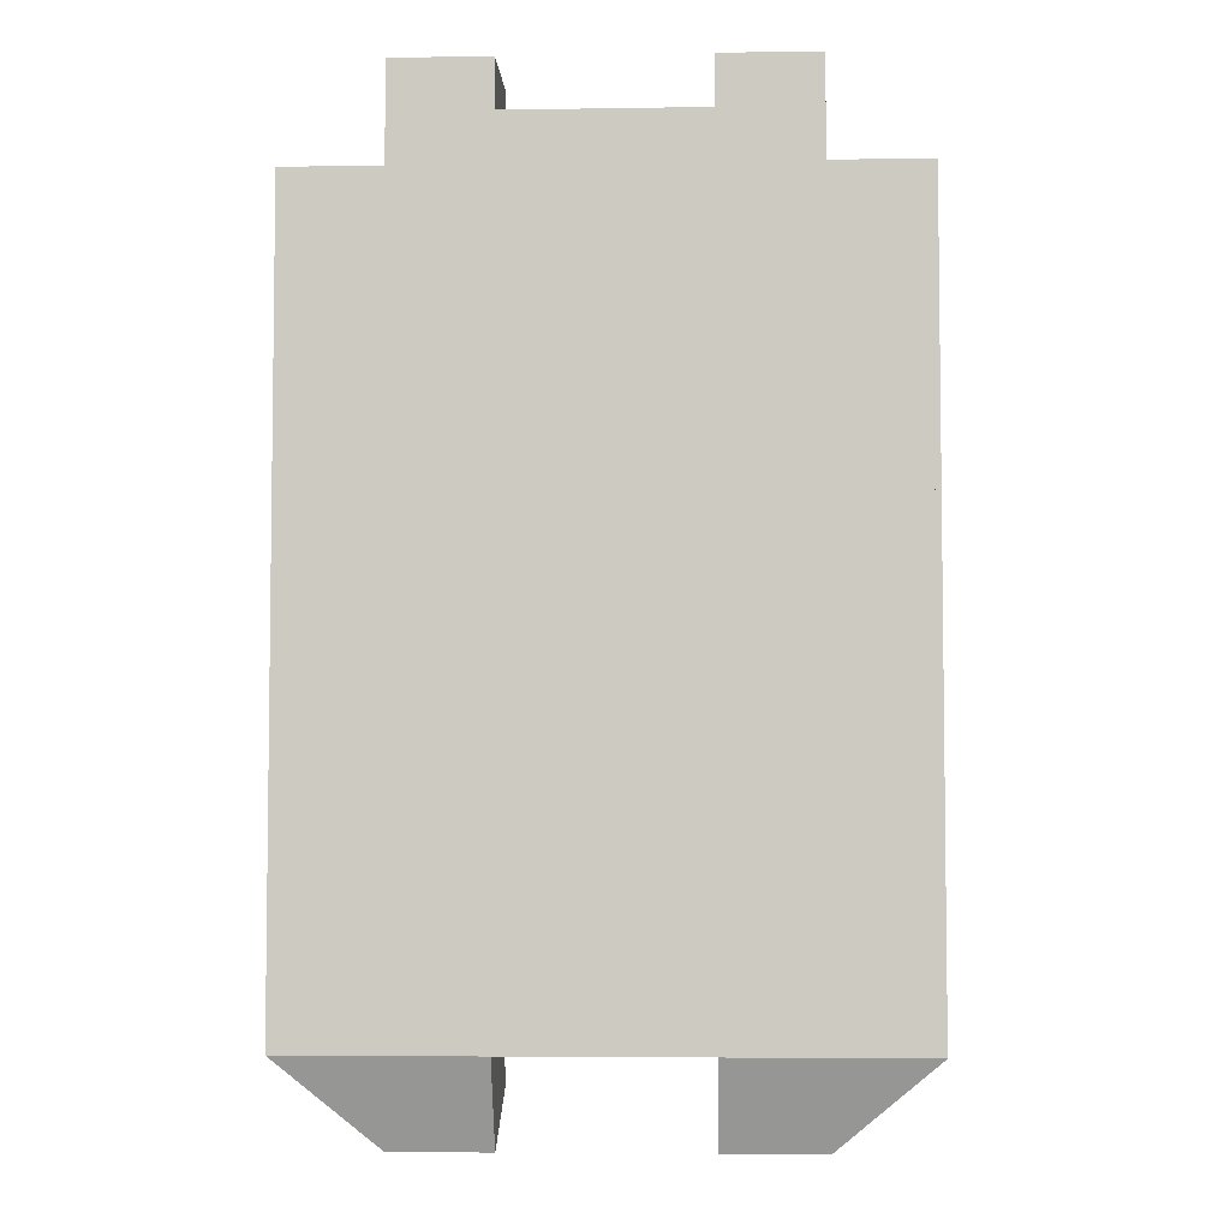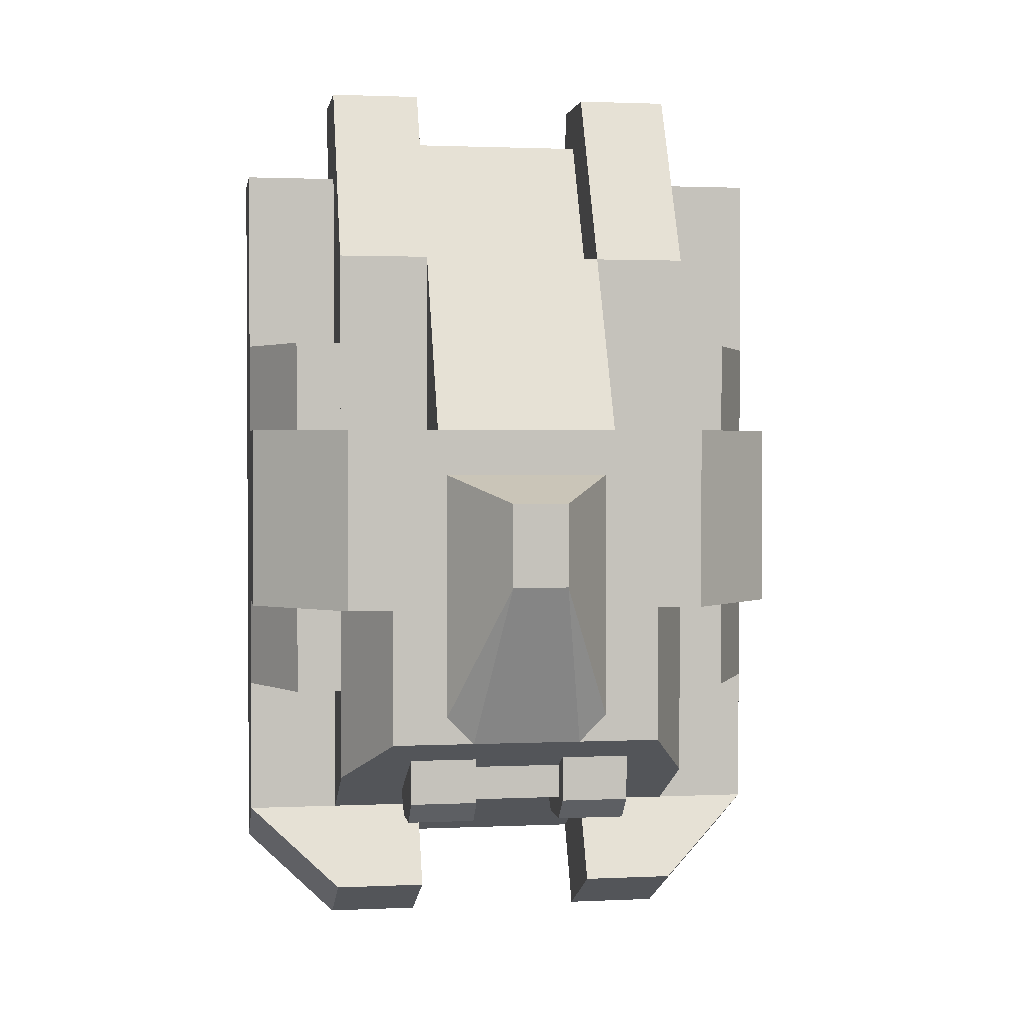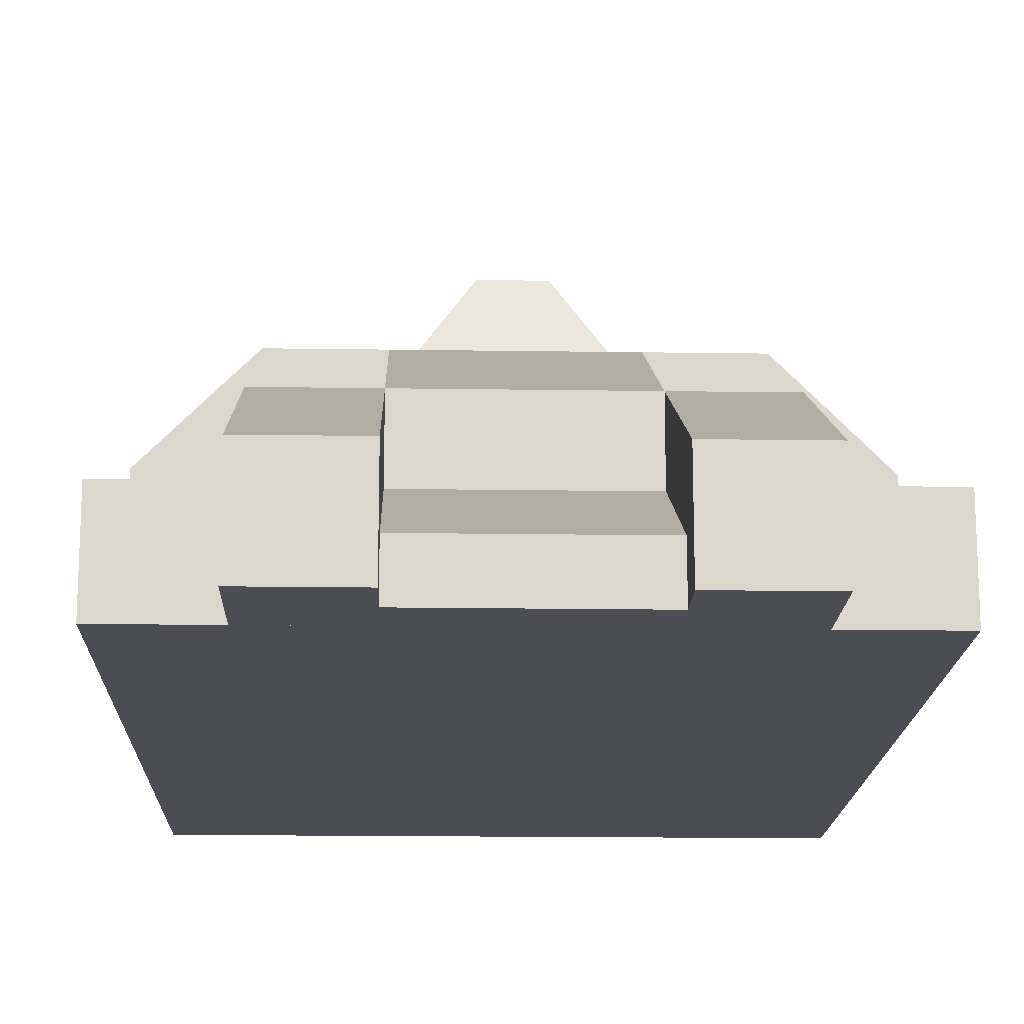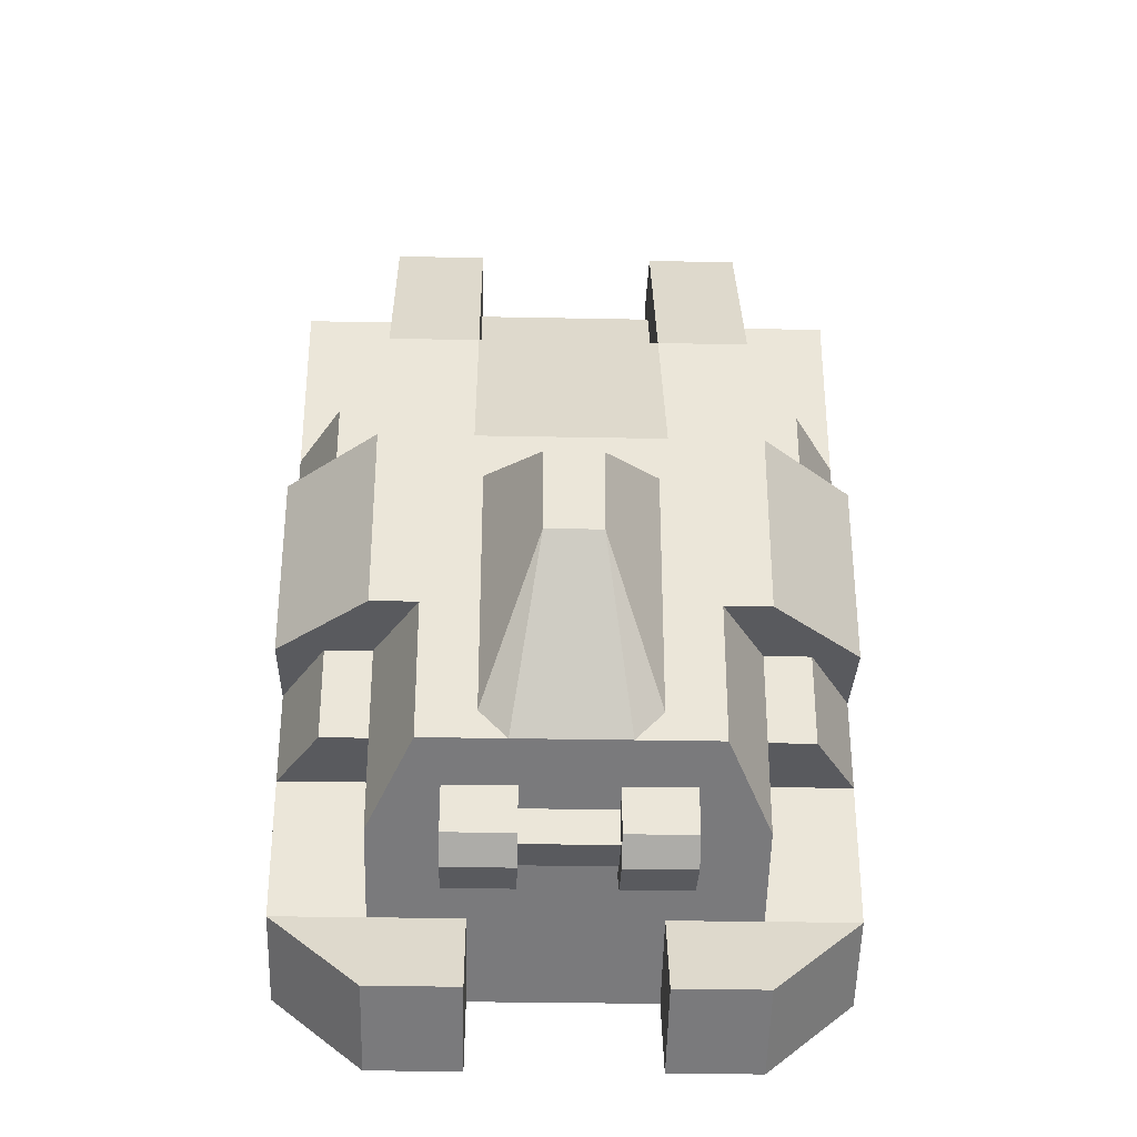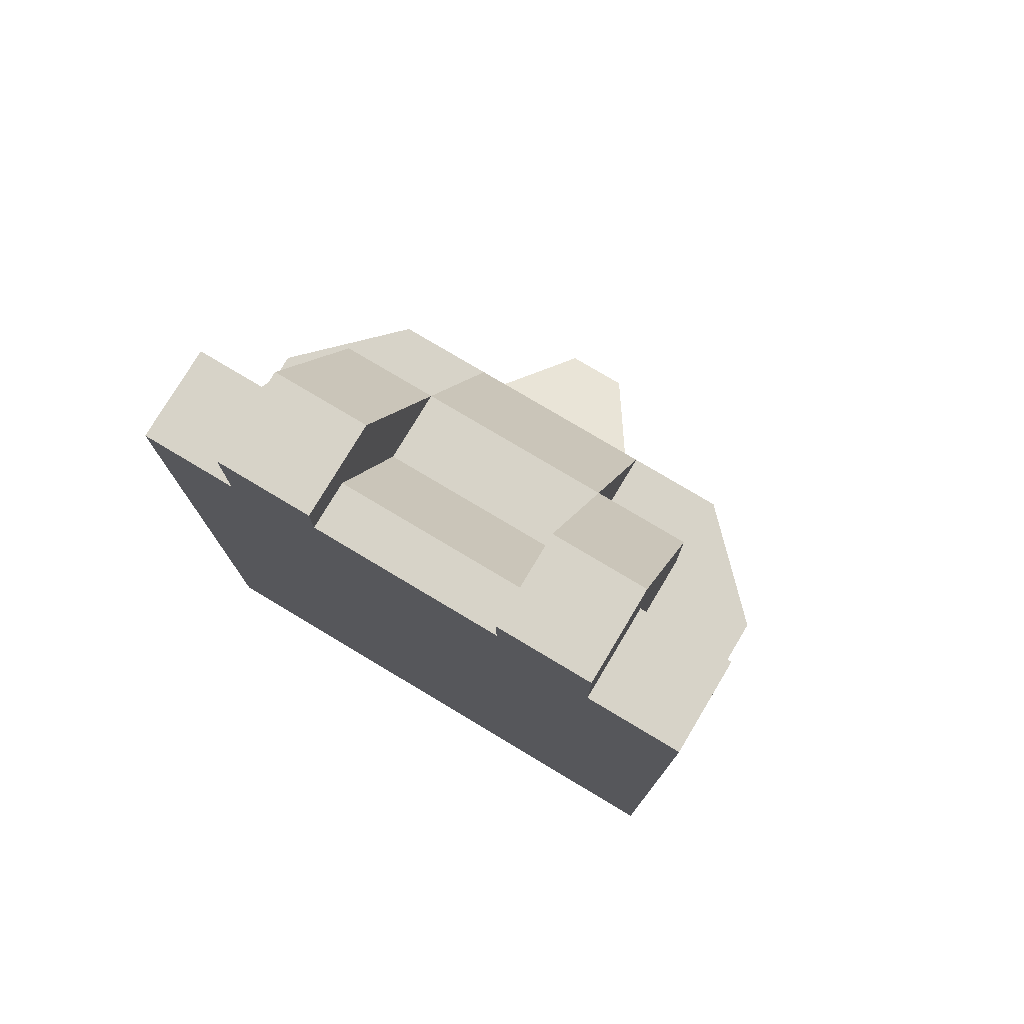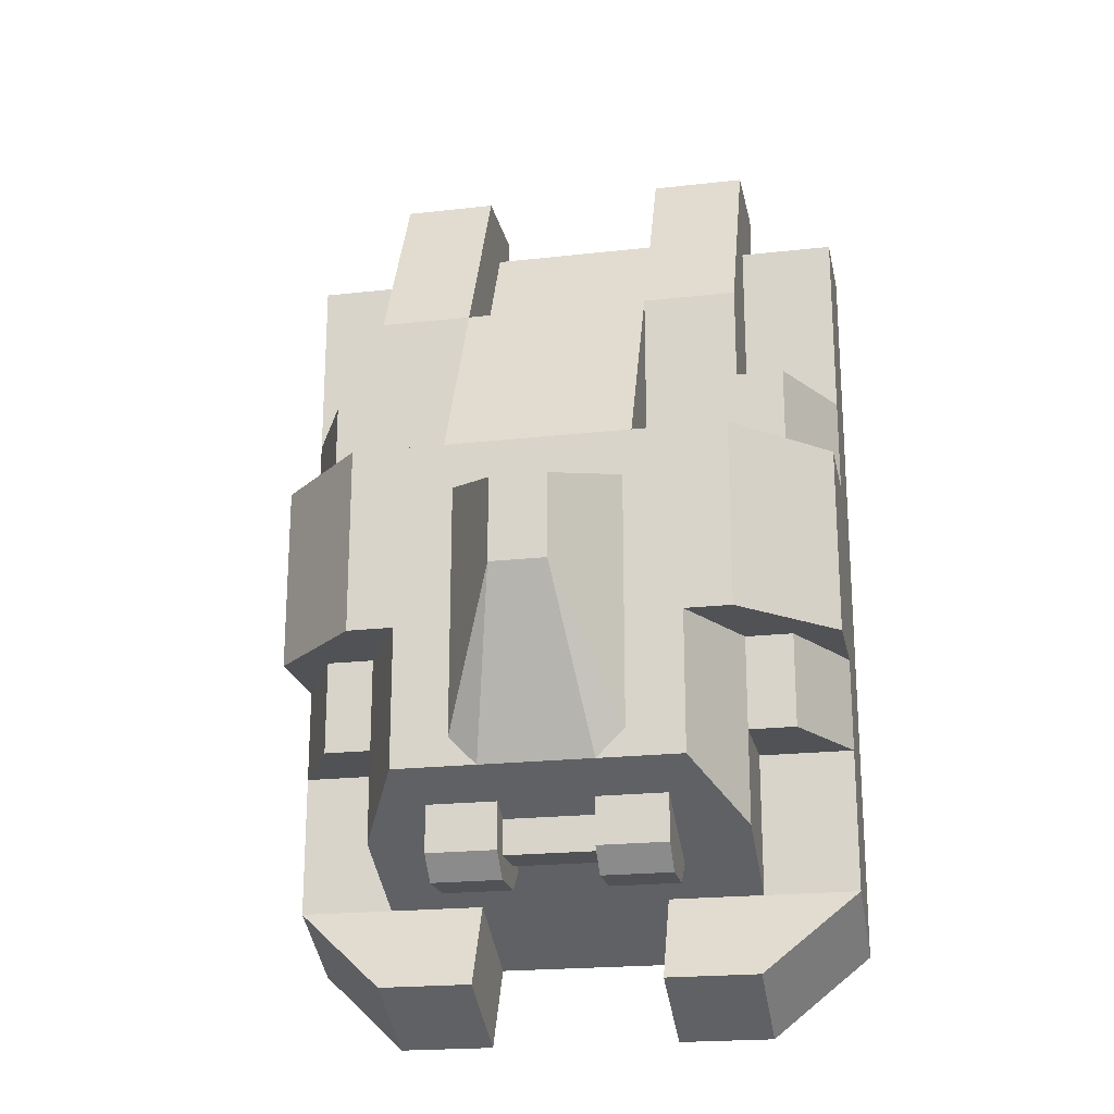
<metadata>
{"format":"obj","ext":"obj","renderer":"f3d","projection":"perspective","resolution":1024,"background":"white","views":[{"elev":-4.7,"azim":-177.2,"up":"+Y"},{"elev":1.8,"azim":-9.2,"up":"+Y"},{"elev":-16.3,"azim":178.2,"up":"+Z"},{"elev":-31.6,"azim":-1.6,"up":"+Y"},{"elev":77.2,"azim":-149.1,"up":"+Y"},{"elev":-20.9,"azim":11.5,"up":"+Y"}]}
</metadata>
<code>
g mergedBlocks
v -0.125 -0.2853 -0.05028
v -0.1 -0.2853 -0.05028
v -0.125 -0.2603 -0.02528
v -0.1 -0.2603 -0.02528
v 0.1 -0.2603 0.02472
v 0.125 -0.2603 0.02472
v 0.1 -0.2853 0.04972
v 0.125 -0.2853 0.04972
v 0.125 -0.3603 0.02472
v 0.1 -0.3603 0.02472
v 0.125 -0.3353 0.04972
v 0.1 -0.3353 0.04972
v 0.1 -0.2603 -0.02528
v 0.125 -0.2603 -0.02528
v -0.1 -0.3603 -0.02528
v -0.125 -0.3603 -0.02528
v -0.1 -0.3603 0.02472
v -0.125 -0.3603 0.02472
v 0.1 -0.2853 -0.05028
v 0.125 -0.2853 -0.05028
v -0.1 -0.2853 0.04972
v -0.1 -0.3353 0.04972
v -0.125 -0.2853 0.04972
v -0.125 -0.3353 0.04972
v 0.125 -0.3603 -0.02528
v 0.1 -0.3603 -0.02528
v 0.125 -0.3353 -0.05028
v 0.1 -0.3353 -0.05028
v -0.1 -0.3353 -0.05028
v -0.125 -0.3353 -0.05028
v -0.125 -0.2603 0.02472
v -0.1 -0.2603 0.02472
v -0.05 -0.2853 -0.02528
v 0.05 -0.2853 -0.02528
v -0.05 -0.2853 0.02472
v 0.05 -0.2853 0.02472
v 0.05 -0.3353 -0.02528
v -0.05 -0.3353 -0.02528
v 0.05 -0.3353 0.02472
v -0.05 -0.3353 0.02472
v -0.05 -0.2853 0.04972
v -0.05 -0.3353 0.04972
v -0.05 -0.3603 0.02472
v -0.05 -0.3353 -0.05028
v -0.05 -0.3603 -0.02528
v -0.05 -0.2603 0.02472
v -0.05 -0.2603 -0.02528
v -0.05 -0.2853 -0.05028
v 0.05 -0.2853 -0.05028
v 0.05 -0.3353 -0.05028
v 0.05 -0.2853 0.04972
v 0.05 -0.3603 -0.02528
v 0.05 -0.3353 0.04972
v 0.05 -0.3603 0.02472
v 0.05 -0.2603 -0.02528
v 0.05 -0.2603 0.02472
v 0.3 -0.2103 -0.1003
v 0.2 -0.2103 -0.1003
v 0.25 -0.2103 -0.0002782
v 0.2 -0.2103 -0.0002782
v 0.3 -0.3603 -0.1003
v 0.2 -0.3603 -0.1003
v 0.1 0.3897 -0.2003
v 0.1 0.3897 -0.1003
v 0.1 0.2897 -0.2003
v 0.1 0.2897 -0.1003
v 0.2 0.1897 -0.1003
v 0.3 0.1897 -0.1003
v 0.2 0.1897 -0.0002781
v 0.25 0.1897 -0.0002781
v 0.3 -0.4103 -0.2003
v 0.3 0.3897 -0.2003
v 0.2 -0.4103 -0.2003
v 0.2 -0.3103 -0.2003
v 0.2 0.2897 -0.2003
v 0.3 0.3897 -0.1003
v 0.2 0.2897 -0.1003
v -0.1 0.3897 -0.1003
v -0.1 0.3897 -0.2003
v -0.1 0.2897 -0.1003
v -0.1 0.2897 -0.2003
v -0.2 -0.2103 -0.1003
v -0.3 -0.2103 -0.1003
v -0.2 -0.2103 -0.0002782
v -0.25 -0.2103 -0.0002782
v -0.3 0.3897 -0.2003
v -0.3 0.3897 -0.1003
v -0.2 0.1897 -0.0002781
v -0.2 -0.1103 -0.0002781
v -0.25 0.1897 -0.0002781
v -0.2 -0.4103 -0.2003
v -0.2 -0.3103 -0.2003
v -0.3 -0.4103 -0.2003
v -0.2 0.2897 -0.2003
v -0.3 0.1897 -0.1003
v -0.2 0.1897 -0.1003
v -0.2 0.2897 -0.1003
v 0.2 -0.1103 -0.0002781
v -0.2 -0.3603 -0.1003
v -0.3 -0.3603 -0.1003
v -0.2 -0.4997 -0.1556
v -0.2 -0.4497 -0.05556
v -0.1 -0.4997 -0.1556
v -0.1 -0.4497 -0.05556
v -0.1 -0.3603 -0.1003
v 0.2 -0.4497 -0.05556
v 0.1 -0.3603 -0.1003
v 0.1 -0.4497 -0.05556
v -0.1 -0.4103 -0.2003
v 0.1 -0.4103 -0.2003
v 0.1 -0.4997 -0.1556
v 0.2 -0.4997 -0.1556
v 0.1 -0.3103 -0.2003
v -0.1 -0.3103 -0.2003
v 0.1 -0.3103 -0.1003
v -0.1 -0.3103 -0.1003
v 0.2 -0.1103 -0.2003
v 0.2 -0.1103 -0.0002781
v -0.2 -0.1103 -0.0002781
v -0.2 -0.1103 -0.2003
v 0.1 0.4897 -0.2003
v 0.1 0.4397 -0.2003
v 0.2 0.4897 -0.2003
v 0.1 0.2897 -0.2003
v -0.2 0.4897 -0.2003
v -0.2 0.08972 -0.2003
v -0.1 0.4897 -0.2003
v -0.1 0.2897 -0.2003
v 0.2 0.08972 -0.2003
v -0.1 0.4397 -0.2003
v -0.2 0.08972 -0.0002781
v -0.2 0.2897 -0.0002781
v -0.2 0.4897 -0.1003
v -0.1 0.2897 -0.0002781
v -0.1 0.4897 -0.1003
v 0.1 0.2897 -0.0002781
v 0.1 0.4897 -0.1003
v 0.2 0.2897 -0.0002781
v 0.2 0.4897 -0.1003
v 0.2 0.08972 -0.0002781
v 0.1 0.08972 -0.0002781
v -0.1 0.08972 -0.0002781
v 0.1 0.2897 -0.07528
v 0.1 0.4397 -0.1503
v -0.1 0.4397 -0.1503
v -0.1 0.2897 -0.07528
v 0.2 -0.3103 -0.0002782
v 0.2 0.2897 -0.0002781
v -0.2 -0.3103 -0.0002782
v -0.2 0.2897 -0.0002781
v -0.3 0.08972 -0.2003
v -0.3 0.08972 -0.0002781
v -0.2 0.08972 0.09972
v -0.1 0.08972 0.09972
v 0.3 0.08972 -0.2003
v 0.3 0.08972 -0.0002781
v 0.2 0.08972 0.09972
v 0.1 0.08972 0.09972
v 0.15 -0.1103 0.09972
v 0.15 -0.2603 0.09972
v -0.15 -0.1103 0.09972
v -0.15 -0.2603 0.09972
v -0.2 -0.1103 0.09972
v 0.2 -0.1103 0.09972
v -0.3 -0.1103 -0.0002781
v -0.3 -0.1103 -0.2003
v 0.3 -0.1103 -0.2003
v 0.3 -0.1103 -0.0002781
v -0.09 0.03972 0.09972
v 0.09 0.03972 0.09972
v -0.03 0.009722 0.1897
v 0.03 0.009722 0.1897
v 0.03 -0.08028 0.1897
v -0.03 -0.08028 0.1897
v -0.09 -0.2303 0.09972
v 0.09 -0.2303 0.09972
v 0.06 -0.2603 0.09972
v -0.06 -0.2603 0.09972
f 3 2 1
f 2 3 4
f 7 6 5
f 6 7 8
f 11 10 9
f 10 11 12
f 5 14 13
f 14 5 6
f 17 16 15
f 16 17 18
f 13 20 19
f 20 13 14
f 23 22 21
f 22 23 24
f 9 26 25
f 26 9 10
f 28 20 27
f 20 28 19
f 30 2 29
f 2 30 1
f 8 14 6
f 14 8 20
f 20 8 11
f 20 11 27
f 27 11 9
f 27 9 25
f 7 11 8
f 11 7 12
f 15 30 29
f 30 15 16
f 25 28 27
f 28 25 26
f 31 4 3
f 4 31 32
f 23 32 31
f 32 23 21
f 22 18 17
f 18 22 24
f 1 31 3
f 31 1 23
f 23 1 30
f 23 30 24
f 24 30 16
f 24 16 18
f 35 34 33
f 34 35 36
f 38 34 37
f 34 38 33
f 39 38 37
f 38 39 40
f 35 39 36
f 39 35 40
f 42 35 41
f 35 42 40
f 40 42 43
f 40 43 38
f 38 43 44
f 44 43 45
f 41 47 46
f 47 41 48
f 48 41 35
f 48 35 33
f 48 38 44
f 48 33 38
f 32 47 4
f 47 32 46
f 21 46 32
f 46 21 41
f 21 42 41
f 42 21 22
f 22 43 42
f 43 22 17
f 43 15 45
f 15 43 17
f 15 44 45
f 44 15 29
f 29 48 44
f 48 29 2
f 4 48 2
f 48 4 47
f 50 34 49
f 51 34 36
f 51 49 34
f 34 50 37
f 37 50 52
f 37 52 39
f 39 52 53
f 53 52 54
f 49 56 55
f 56 49 51
f 51 36 39
f 51 39 53
f 50 19 28
f 19 50 49
f 52 28 26
f 28 52 50
f 10 52 26
f 52 10 54
f 53 10 12
f 10 53 54
f 51 12 7
f 12 51 53
f 51 5 56
f 5 51 7
f 56 13 55
f 13 56 5
f 55 19 49
f 19 55 13
f 59 58 57
f 58 59 60
f 58 61 57
f 61 58 62
f 65 64 63
f 64 65 66
f 69 68 67
f 68 69 70
f 73 72 71
f 72 73 74
f 75 72 74
f 72 75 63
f 63 75 65
f 64 72 63
f 72 64 76
f 64 68 76
f 68 64 77
f 77 64 66
f 67 68 77
f 80 79 78
f 79 80 81
f 84 83 82
f 83 84 85
f 87 79 86
f 79 87 78
f 90 89 88
f 89 90 84
f 84 90 85
f 93 92 91
f 92 93 94
f 94 79 81
f 79 94 86
f 86 94 93
f 83 90 95
f 90 83 85
f 90 96 95
f 96 90 88
f 87 80 78
f 80 87 97
f 97 87 96
f 96 87 95
f 69 59 70
f 59 69 60
f 60 69 98
f 59 68 70
f 68 59 57
f 82 100 99
f 100 82 83
f 68 72 76
f 72 68 71
f 71 68 57
f 71 57 61
f 103 102 101
f 102 103 104
f 99 104 105
f 104 99 102
f 102 99 100
f 62 106 61
f 106 62 107
f 106 107 108
f 104 109 105
f 109 104 103
f 110 108 107
f 108 110 111
f 112 108 111
f 108 112 106
f 112 73 71
f 73 112 111
f 73 111 110
f 106 71 61
f 71 106 112
f 93 87 86
f 87 93 95
f 95 93 83
f 83 93 100
f 101 109 103
f 109 101 91
f 91 101 93
f 93 102 100
f 102 93 101
f 115 114 113
f 114 115 116
f 117 115 113
f 115 117 118
f 119 114 116
f 114 119 120
f 123 122 121
f 122 123 124
f 127 126 125
f 126 127 128
f 126 128 129
f 128 127 130
f 129 128 124
f 129 124 123
f 116 118 119
f 118 116 115
f 117 114 120
f 114 117 113
f 132 126 131
f 126 132 125
f 125 132 133
f 134 133 132
f 133 134 135
f 133 127 125
f 127 133 135
f 138 137 136
f 137 138 139
f 123 140 129
f 140 123 138
f 138 123 139
f 121 139 123
f 139 121 137
f 140 136 141
f 136 140 138
f 142 132 131
f 132 142 134
f 137 143 136
f 143 137 144
f 144 137 122
f 122 137 121
f 127 145 130
f 145 127 135
f 145 134 146
f 134 145 135
f 147 58 60
f 58 147 62
f 69 77 148
f 77 69 67
f 99 84 82
f 84 99 149
f 150 80 97
f 80 150 66
f 66 150 77
f 77 150 148
f 65 80 66
f 80 65 81
f 96 150 97
f 150 96 88
f 73 75 74
f 75 73 110
f 75 110 65
f 65 110 109
f 65 109 81
f 81 109 91
f 81 91 94
f 94 91 92
f 134 143 146
f 143 134 136
f 152 126 151
f 126 152 131
f 131 152 153
f 154 131 153
f 131 154 142
f 140 155 129
f 155 140 156
f 156 140 141
f 156 141 157
f 157 141 158
f 136 158 141
f 134 142 154
f 122 128 130
f 128 122 124
f 145 122 130
f 122 145 144
f 143 145 146
f 145 143 144
f 160 98 159
f 98 160 60
f 60 160 147
f 161 98 89
f 98 161 159
f 84 161 89
f 161 84 162
f 162 84 149
f 107 109 110
f 109 107 105
f 105 107 62
f 105 62 99
f 99 62 149
f 149 62 147
f 149 147 160
f 149 160 162
f 161 160 159
f 160 161 162
f 150 69 148
f 69 150 98
f 98 150 89
f 89 150 88
f 164 153 163
f 153 164 154
f 154 164 158
f 158 164 157
f 152 166 165
f 166 152 151
f 155 168 167
f 168 155 156
f 168 117 167
f 117 168 118
f 118 168 164
f 118 164 119
f 119 164 165
f 165 164 163
f 166 119 165
f 119 166 120
f 156 164 168
f 164 156 157
f 153 165 163
f 165 153 152
f 158 134 154
f 134 158 136
f 126 166 151
f 166 126 120
f 120 126 129
f 120 129 117
f 117 129 155
f 117 155 167
f 171 170 169
f 170 171 172
f 171 173 172
f 173 171 174
f 175 171 169
f 171 175 174
f 177 170 176
f 170 177 169
f 169 177 178
f 169 178 175
f 175 178 174
f 173 178 177
f 178 173 174
f 173 177 176
f 172 176 170
f 176 172 173

</code>
